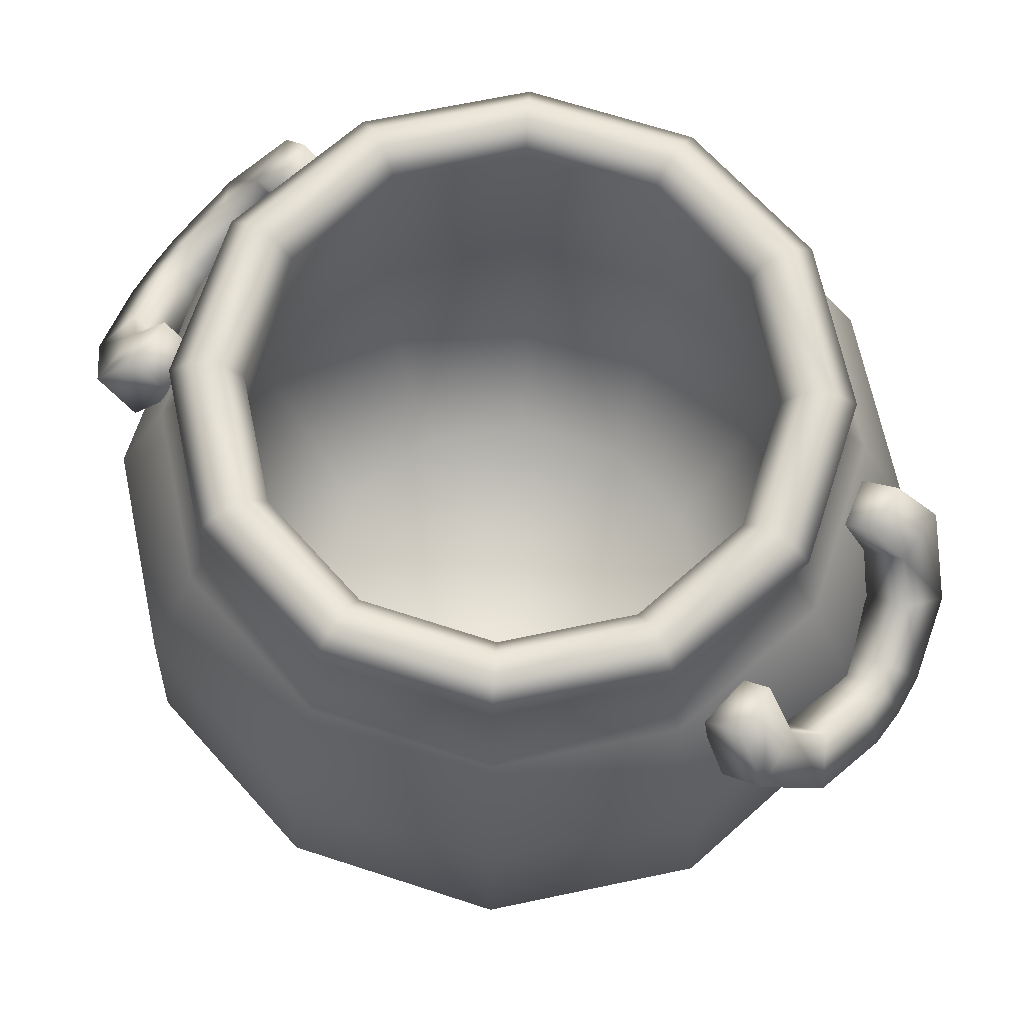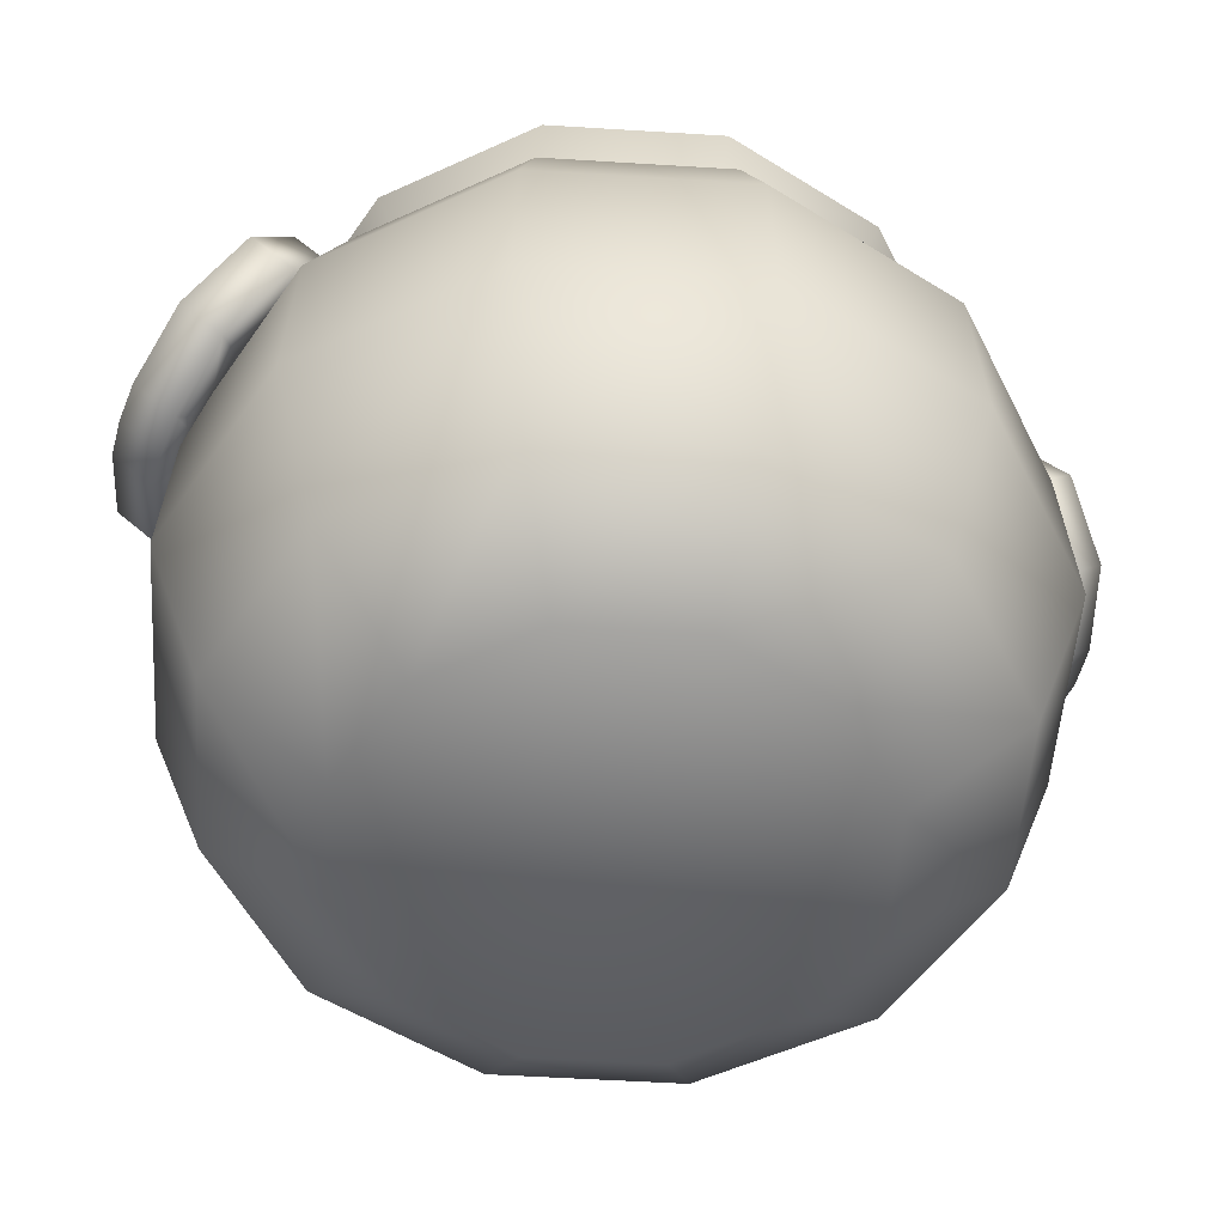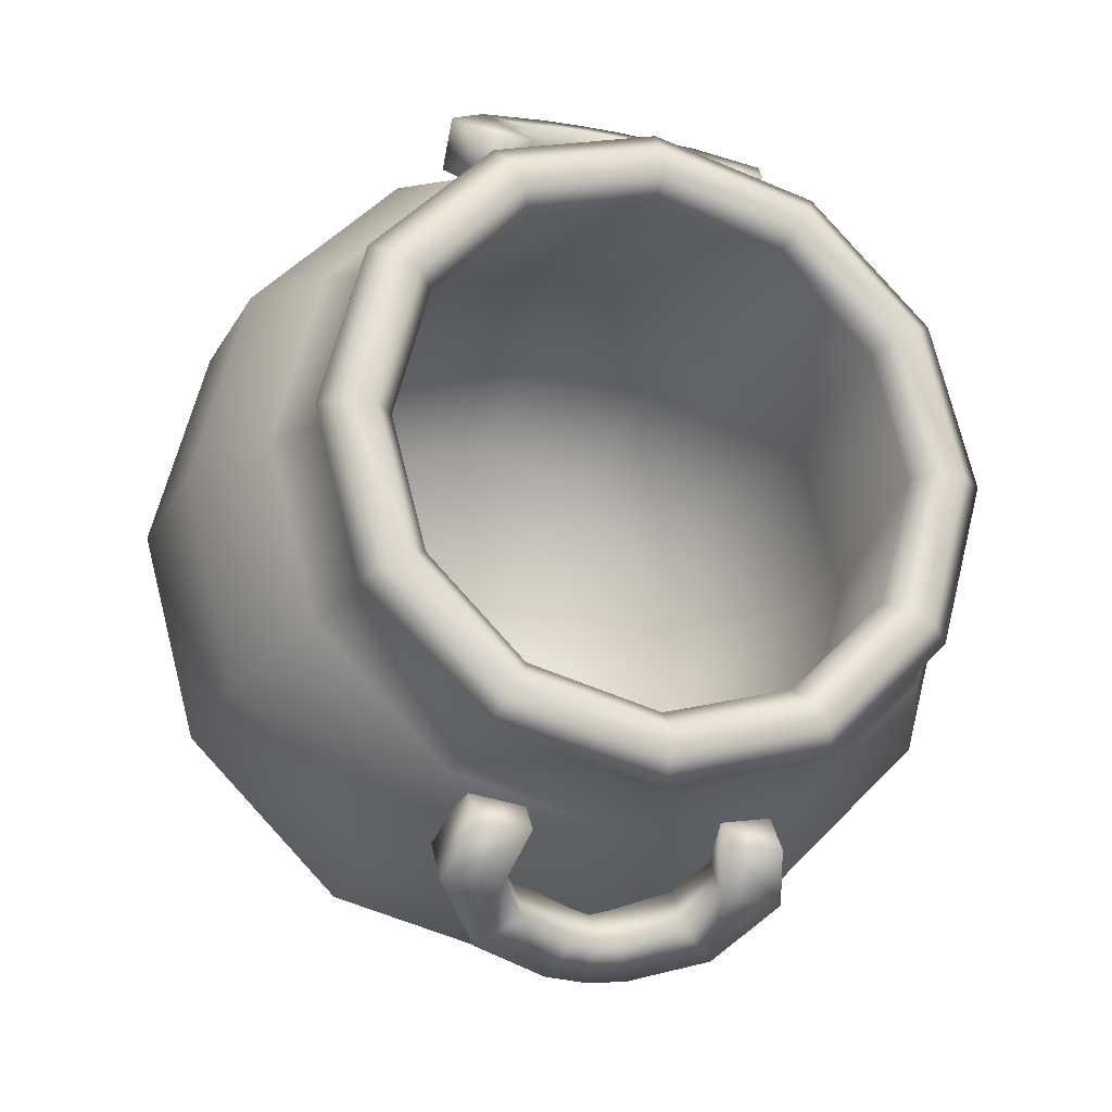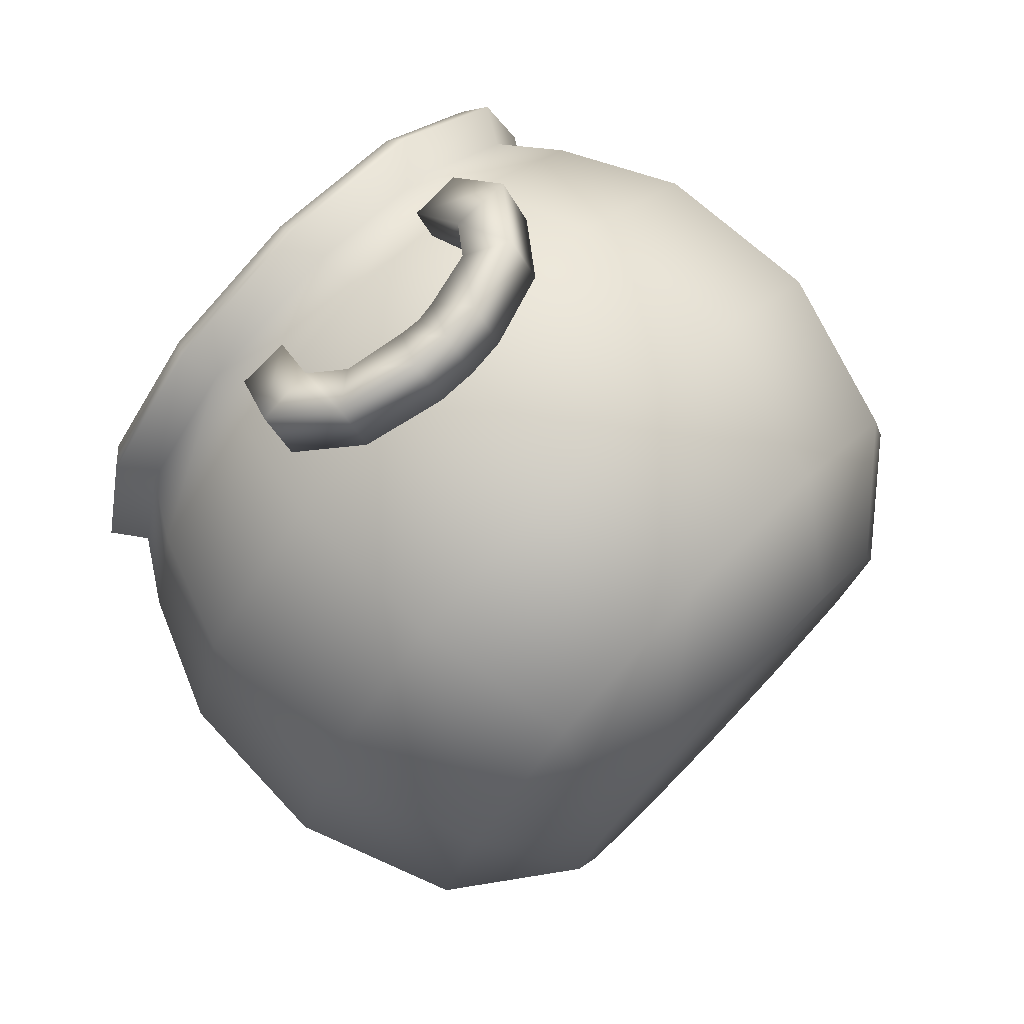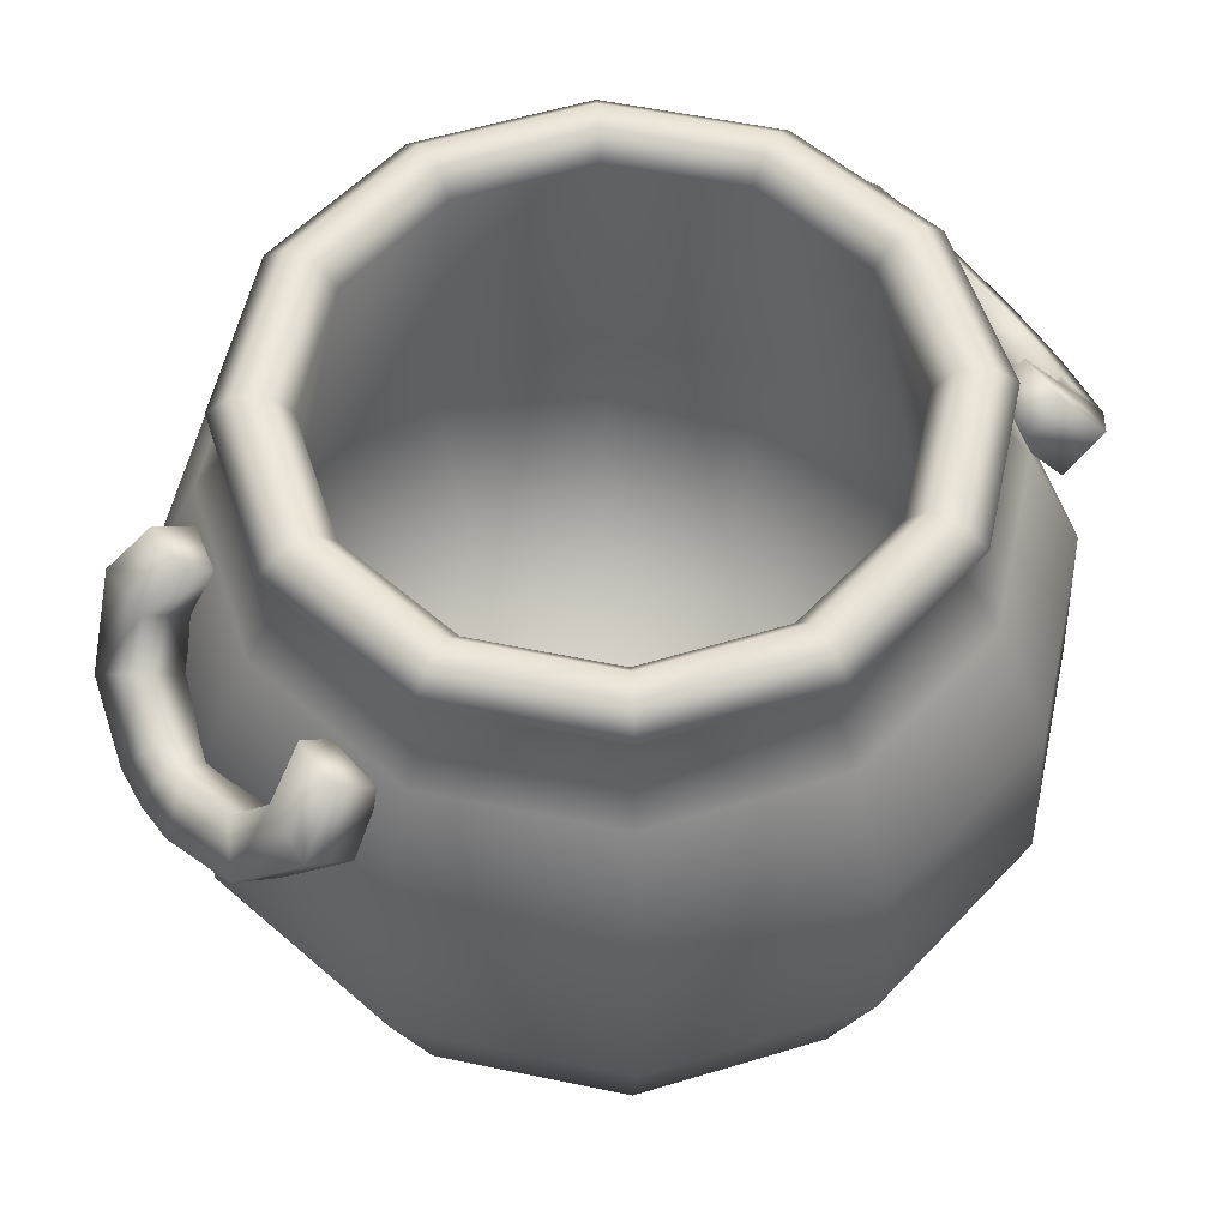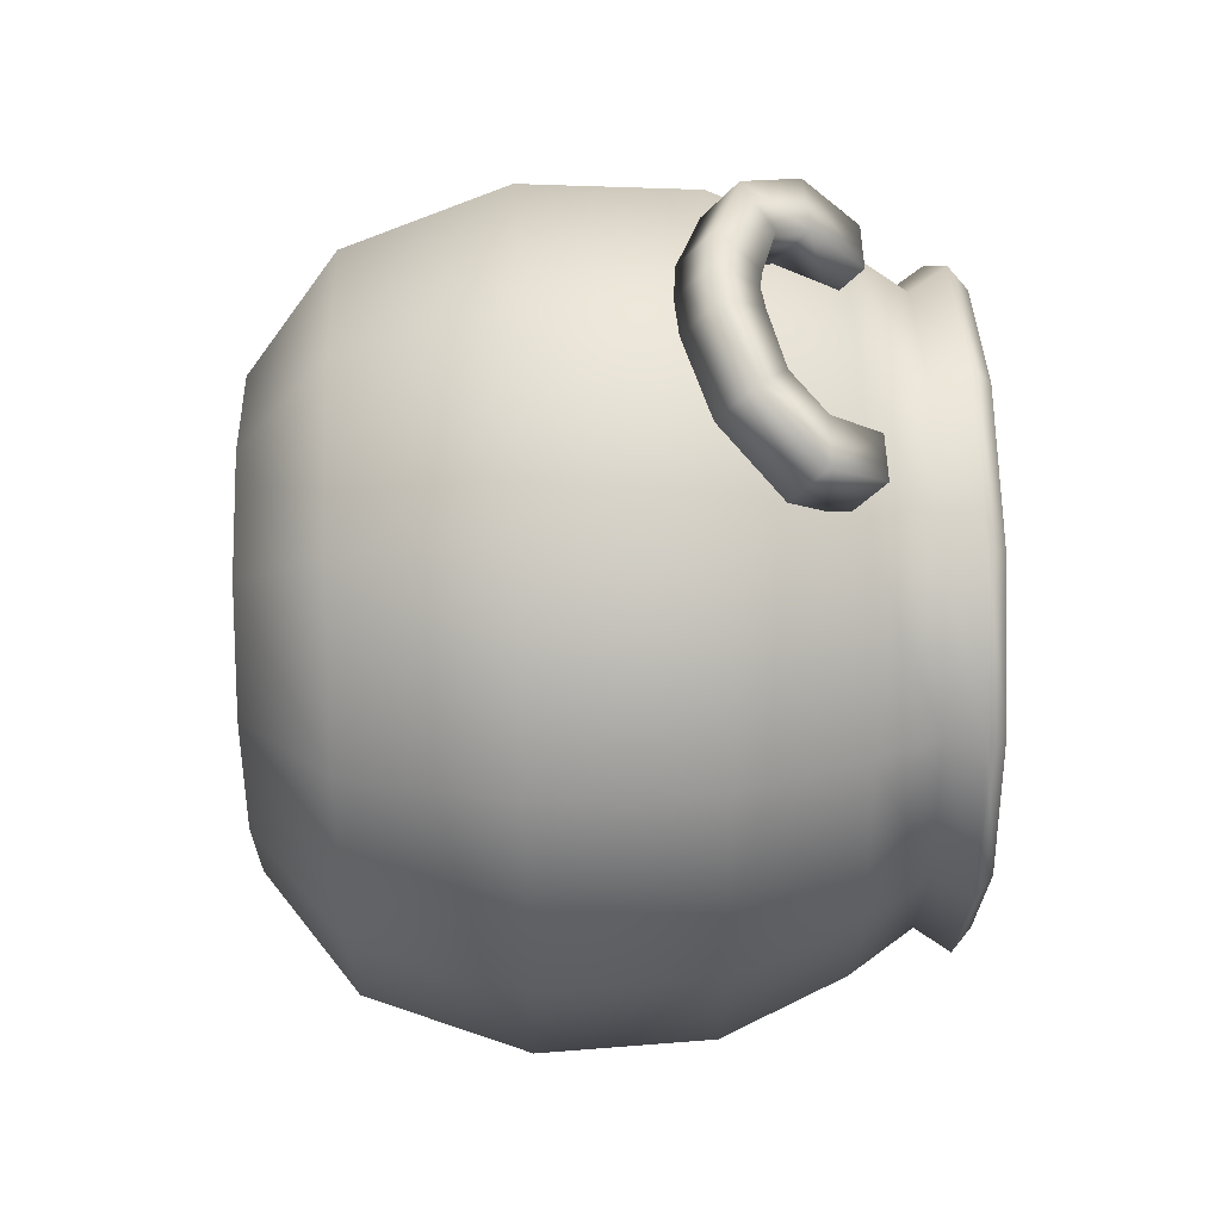
<metadata>
{"format":"obj","ext":"obj","renderer":"f3d","projection":"perspective","resolution":1024,"background":"white","views":[{"elev":67.4,"azim":-56.9,"up":"+Y"},{"elev":-53.2,"azim":-108.8,"up":"+Y"},{"elev":-20.2,"azim":161.8,"up":"+Z"},{"elev":76.4,"azim":-46.3,"up":"+Z"},{"elev":55.8,"azim":57.3,"up":"+Y"},{"elev":52.0,"azim":88.4,"up":"+Z"}]}
</metadata>
<code>
o Circle
v 0 0.9571 -1.451
v -0.7255 0.9571 -1.257
v -1.257 0.9571 -0.7255
v -1.451 0.9571 -0
v -1.257 0.9571 0.7255
v -0.7255 0.9571 1.257
v 0 0.9571 1.451
v 0.7255 0.9571 1.257
v 1.257 0.9571 0.7255
v 1.451 0.9571 -0
v 1.257 0.9571 -0.7255
v 0.7255 0.9571 -1.257
v 0 1.089 -1.559
v -0.7795 1.089 -1.35
v -1.35 1.089 -0.7795
v -1.559 1.089 -0
v -1.35 1.089 0.7795
v -0.7795 1.089 1.35
v 0 1.089 1.559
v 0.7795 1.089 1.35
v 1.35 1.089 0.7795
v 1.559 1.089 -0
v 1.35 1.089 -0.7795
v 0.7795 1.089 -1.35
v 0 1.089 -1.727
v -0.8633 1.089 -1.495
v -1.495 1.089 -0.8633
v -1.727 1.089 -0
v -1.495 1.089 0.8633
v -0.8633 1.089 1.495
v 0 1.089 1.727
v 0.8633 1.089 1.495
v 1.495 1.089 0.8633
v 1.727 1.089 -0
v 1.495 1.089 -0.8633
v 0.8633 1.089 -1.495
v 0 0.9786 -1.856
v -0.9279 0.9786 -1.607
v -1.607 0.9786 -0.9279
v -1.856 0.9786 -0
v -1.607 0.9786 0.9279
v -0.9279 0.9786 1.607
v 0 0.9786 1.856
v 0.9279 0.9786 1.607
v 1.607 0.9786 0.9279
v 1.856 0.9786 -0
v 1.607 0.9786 -0.9279
v 0.9279 0.9786 -1.607
v 0 0.7836 -1.721
v -0.8606 0.7836 -1.491
v -1.491 0.7836 -0.8606
v -1.721 0.7836 -0
v -1.491 0.7836 0.8606
v -0.8606 0.7836 1.491
v 0 0.7836 1.721
v 0.8606 0.7836 1.491
v 1.491 0.7836 0.8606
v 1.721 0.7836 -0
v 1.491 0.7836 -0.8606
v 0.8606 0.7836 -1.491
v 0 0.4311 -1.965
v -0.9824 0.4311 -1.702
v -1.702 0.4311 -0.9824
v -1.965 0.4311 -0
v -1.702 0.4311 0.9824
v -0.9824 0.4311 1.702
v 0 0.4311 1.965
v 0.9824 0.4311 1.702
v 1.702 0.4311 0.9824
v 1.965 0.4311 -0
v 1.702 0.4311 -0.9824
v 0.9824 0.4311 -1.702
v 0 -0.2604 -2.278
v -1.139 -0.2604 -1.973
v -1.973 -0.2604 -1.139
v -2.278 -0.2604 -0
v -1.973 -0.2604 1.139
v -1.139 -0.2604 1.973
v 0 -0.2604 2.278
v 1.139 -0.2604 1.973
v 1.973 -0.2604 1.139
v 2.278 -0.2604 -0
v 1.973 -0.2604 -1.139
v 1.139 -0.2604 -1.973
v 0 -1.228 -2.328
v -1.164 -1.228 -2.016
v -2.016 -1.228 -1.164
v -2.328 -1.228 -0
v -2.016 -1.228 1.164
v -1.164 -1.228 2.016
v 0 -1.228 2.328
v 1.164 -1.228 2.016
v 2.016 -1.228 1.164
v 2.328 -1.228 -0
v 2.016 -1.228 -1.164
v 1.164 -1.228 -2.016
v 0 -2.128 -2.004
v -1.002 -2.128 -1.735
v -1.735 -2.128 -1.002
v -2.004 -2.128 -0
v -1.735 -2.128 1.002
v -1.002 -2.128 1.735
v 0 -2.128 2.004
v 1.002 -2.128 1.735
v 1.735 -2.128 1.002
v 2.004 -2.128 -0
v 1.735 -2.128 -1.002
v 1.002 -2.128 -1.735
v 0 -2.628 -1.346
v -0.6728 -2.628 -1.165
v -1.165 -2.628 -0.6728
v -1.346 -2.628 0
v -1.165 -2.628 0.6728
v -0.6728 -2.628 1.165
v 0 -2.628 1.346
v 0.6728 -2.628 1.165
v 1.165 -2.628 0.6728
v 1.346 -2.628 0
v 1.165 -2.628 -0.6728
v 0.6728 -2.628 -1.165
v 0 -0.8429 -1.848
v -0.9242 -0.8429 -1.601
v -1.601 -0.8429 -0.9242
v -1.848 -0.8429 -0
v -1.601 -0.8429 0.9242
v -0.9242 -0.8429 1.601
v 0 -0.8429 1.848
v 0.9242 -0.8429 1.601
v 1.601 -0.8429 0.9242
v 1.848 -0.8429 -0
v 1.601 -0.8429 -0.9242
v 0.9242 -0.8429 -1.601
v -0 -2.243 -1.255
v -0.6277 -2.243 -1.087
v -1.087 -2.243 -0.6277
v -1.255 -2.243 -0
v -1.087 -2.243 0.6277
v -0.6277 -2.243 1.087
v -0 -2.243 1.255
v 0.6277 -2.243 1.087
v 1.087 -2.243 0.6277
v 1.255 -2.243 -0
v 1.087 -2.243 -0.6277
v 0.6277 -2.243 -1.087
f 6 5 17 18
f 1 12 24 13
f 3 2 14 15
f 10 9 21 22
f 7 6 18 19
f 4 3 15 16
f 11 10 22 23
f 8 7 19 20
f 5 4 16 17
f 12 11 23 24
f 2 1 13 14
f 9 8 20 21
f 21 20 32 33
f 18 17 29 30
f 13 24 36 25
f 15 14 26 27
f 22 21 33 34
f 19 18 30 31
f 16 15 27 28
f 23 22 34 35
f 20 19 31 32
f 17 16 28 29
f 24 23 35 36
f 14 13 25 26
f 26 25 37 38
f 33 32 44 45
f 30 29 41 42
f 25 36 48 37
f 27 26 38 39
f 34 33 45 46
f 31 30 42 43
f 28 27 39 40
f 35 34 46 47
f 32 31 43 44
f 29 28 40 41
f 36 35 47 48
f 48 47 59 60
f 38 37 49 50
f 45 44 56 57
f 42 41 53 54
f 37 48 60 49
f 39 38 50 51
f 46 45 57 58
f 43 42 54 55
f 40 39 51 52
f 47 46 58 59
f 44 43 55 56
f 41 40 52 53
f 53 52 64 65
f 60 59 71 72
f 50 49 61 62
f 57 56 68 69
f 54 53 65 66
f 49 60 72 61
f 51 50 62 63
f 58 57 69 70
f 55 54 66 67
f 52 51 63 64
f 59 58 70 71
f 56 55 67 68
f 65 64 76 77
f 72 71 83 84
f 62 61 73 74
f 69 68 80 81
f 66 65 77 78
f 61 72 84 73
f 63 62 74 75
f 70 69 81 82
f 67 66 78 79
f 64 63 75 76
f 71 70 82 83
f 68 67 79 80
f 80 79 91 92
f 77 76 88 89
f 84 83 95 96
f 74 73 85 86
f 81 80 92 93
f 78 77 89 90
f 73 84 96 85
f 75 74 86 87
f 82 81 93 94
f 79 78 90 91
f 76 75 87 88
f 83 82 94 95
f 92 91 103 104
f 89 88 100 101
f 96 95 107 108
f 86 85 97 98
f 93 92 104 105
f 90 89 101 102
f 85 96 108 97
f 87 86 98 99
f 94 93 105 106
f 91 90 102 103
f 88 87 99 100
f 95 94 106 107
f 107 106 118 119
f 104 103 115 116
f 101 100 112 113
f 108 107 119 120
f 98 97 109 110
f 105 104 116 117
f 102 101 113 114
f 97 108 120 109
f 99 98 110 111
f 106 105 117 118
f 103 102 114 115
f 100 99 111 112
f 110 109 120 119 118 117 116 115 114 113 112 111
f 3 4 124 123
f 10 11 131 130
f 7 8 128 127
f 4 5 125 124
f 11 12 132 131
f 1 2 122 121
f 8 9 129 128
f 5 6 126 125
f 12 1 121 132
f 2 3 123 122
f 9 10 130 129
f 6 7 127 126
f 123 124 136 135
f 130 131 143 142
f 127 128 140 139
f 124 125 137 136
f 131 132 144 143
f 121 122 134 133
f 128 129 141 140
f 125 126 138 137
f 132 121 133 144
f 122 123 135 134
f 129 130 142 141
f 126 127 139 138
f 134 135 136 137 138 139 140 141 142 143 144 133
o Cube
v 0.5403 0.3127 -1.756
v 0.5403 0.4964 -1.993
v 0.603 0.04128 -1.966
v 0.603 0.225 -2.204
v 0.8403 0.3127 -1.756
v 0.8403 0.4964 -1.993
v 0.9448 0.01799 -1.985
v 0.9448 0.2017 -2.222
v 0.4499 -0.147 -2.112
v 0.4499 0.03671 -2.35
v 0.6649 -0.3124 -2.24
v 0.6649 -0.1287 -2.478
v 0.118 -0.234 -2.18
v 0.118 -0.05025 -2.417
v 0.2246 -0.4557 -2.351
v 0.2246 -0.272 -2.589
v 0 -0.2515 -2.193
v 0 -0.06776 -2.43
v 0 -0.4732 -2.365
v 0 -0.2895 -2.602
v -0.5403 0.3127 -1.756
v -0.5403 0.4964 -1.993
v -0.603 0.04128 -1.966
v -0.603 0.225 -2.204
v -0.8403 0.3127 -1.756
v -0.8403 0.4964 -1.993
v -0.9448 0.01799 -1.985
v -0.9448 0.2017 -2.222
v -0.4499 -0.147 -2.112
v -0.4499 0.03671 -2.35
v -0.6649 -0.3124 -2.24
v -0.6649 -0.1287 -2.478
v -0.118 -0.234 -2.18
v -0.118 -0.05025 -2.417
v -0.2246 -0.4557 -2.351
v -0.2246 -0.272 -2.589
v 0.5403 0.3127 1.756
v 0.5403 0.4964 1.993
v 0.603 0.04128 1.966
v 0.603 0.225 2.204
v 0.8403 0.3127 1.756
v 0.8403 0.4964 1.993
v 0.9448 0.01799 1.985
v 0.9448 0.2017 2.222
v 0.4499 -0.147 2.112
v 0.4499 0.03671 2.35
v 0.6649 -0.3124 2.24
v 0.6649 -0.1287 2.478
v 0.118 -0.234 2.18
v 0.118 -0.05025 2.417
v 0.2246 -0.4557 2.351
v 0.2246 -0.272 2.589
v 0 -0.2515 2.193
v 0 -0.06776 2.43
v 0 -0.4732 2.365
v 0 -0.2895 2.602
v -0.5403 0.3127 1.756
v -0.5403 0.4964 1.993
v -0.603 0.04128 1.966
v -0.603 0.225 2.204
v -0.8403 0.3127 1.756
v -0.8403 0.4964 1.993
v -0.9448 0.01799 1.985
v -0.9448 0.2017 2.222
v -0.4499 -0.147 2.112
v -0.4499 0.03671 2.35
v -0.6649 -0.3124 2.24
v -0.6649 -0.1287 2.478
v -0.118 -0.234 2.18
v -0.118 -0.05025 2.417
v -0.2246 -0.4557 2.351
v -0.2246 -0.272 2.589
f 145 146 148 147
f 148 152 156 154
f 151 152 150 149
f 149 150 146 145
f 147 151 149 145
f 152 148 146 150
f 147 148 154 153
f 152 151 155 156
f 151 147 153 155
f 154 156 160 158
f 153 154 158 157
f 156 155 159 160
f 155 153 157 159
f 157 158 162 161
f 160 159 163 164
f 159 157 161 163
f 158 160 164 162
f 165 167 168 166
f 168 174 176 172
f 171 169 170 172
f 169 165 166 170
f 167 165 169 171
f 172 170 166 168
f 167 173 174 168
f 172 176 175 171
f 171 175 173 167
f 174 178 180 176
f 173 177 178 174
f 176 180 179 175
f 175 179 177 173
f 177 161 162 178
f 180 164 163 179
f 179 163 161 177
f 178 162 164 180
f 181 183 184 182
f 184 190 192 188
f 187 185 186 188
f 185 181 182 186
f 183 181 185 187
f 188 186 182 184
f 183 189 190 184
f 188 192 191 187
f 187 191 189 183
f 190 194 196 192
f 189 193 194 190
f 192 196 195 191
f 191 195 193 189
f 193 197 198 194
f 196 200 199 195
f 195 199 197 193
f 194 198 200 196
f 201 202 204 203
f 204 208 212 210
f 207 208 206 205
f 205 206 202 201
f 203 207 205 201
f 208 204 202 206
f 203 204 210 209
f 208 207 211 212
f 207 203 209 211
f 210 212 216 214
f 209 210 214 213
f 212 211 215 216
f 211 209 213 215
f 213 214 198 197
f 216 215 199 200
f 215 213 197 199
f 214 216 200 198

</code>
